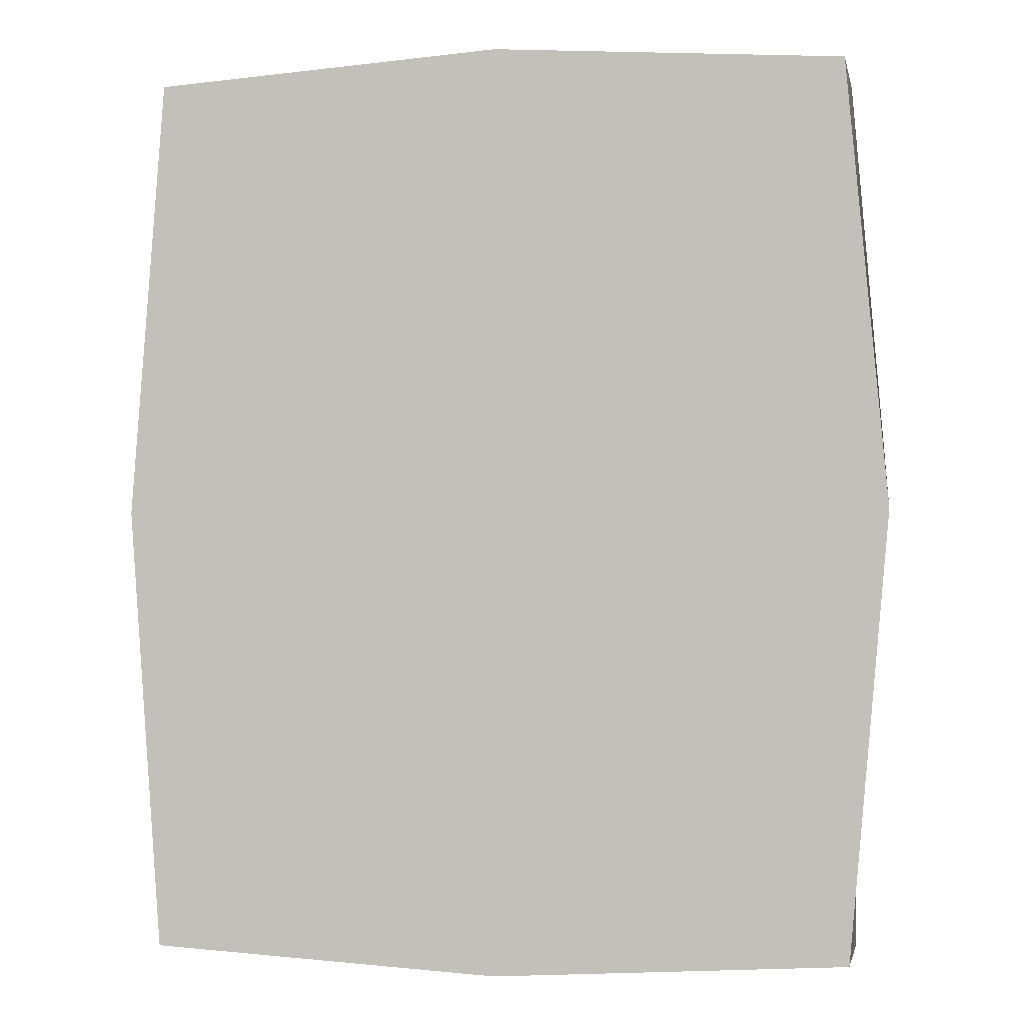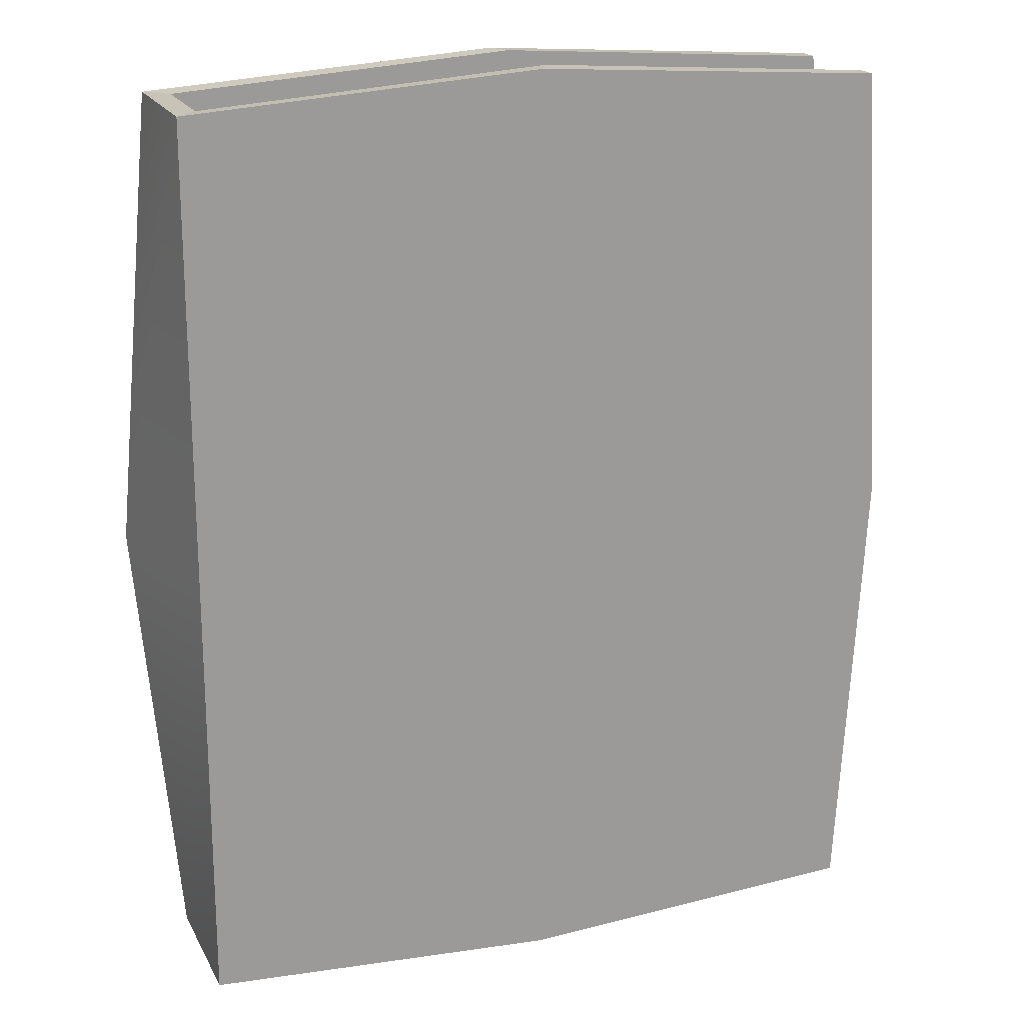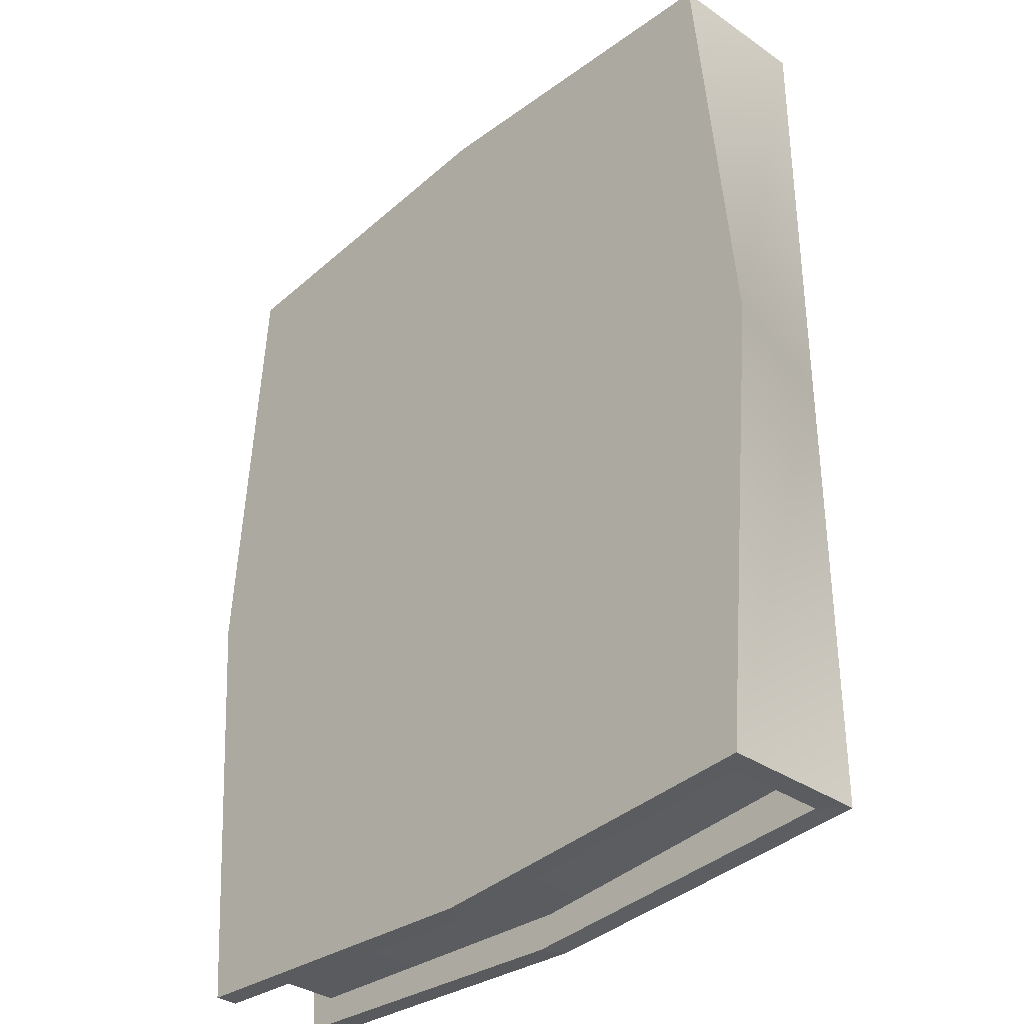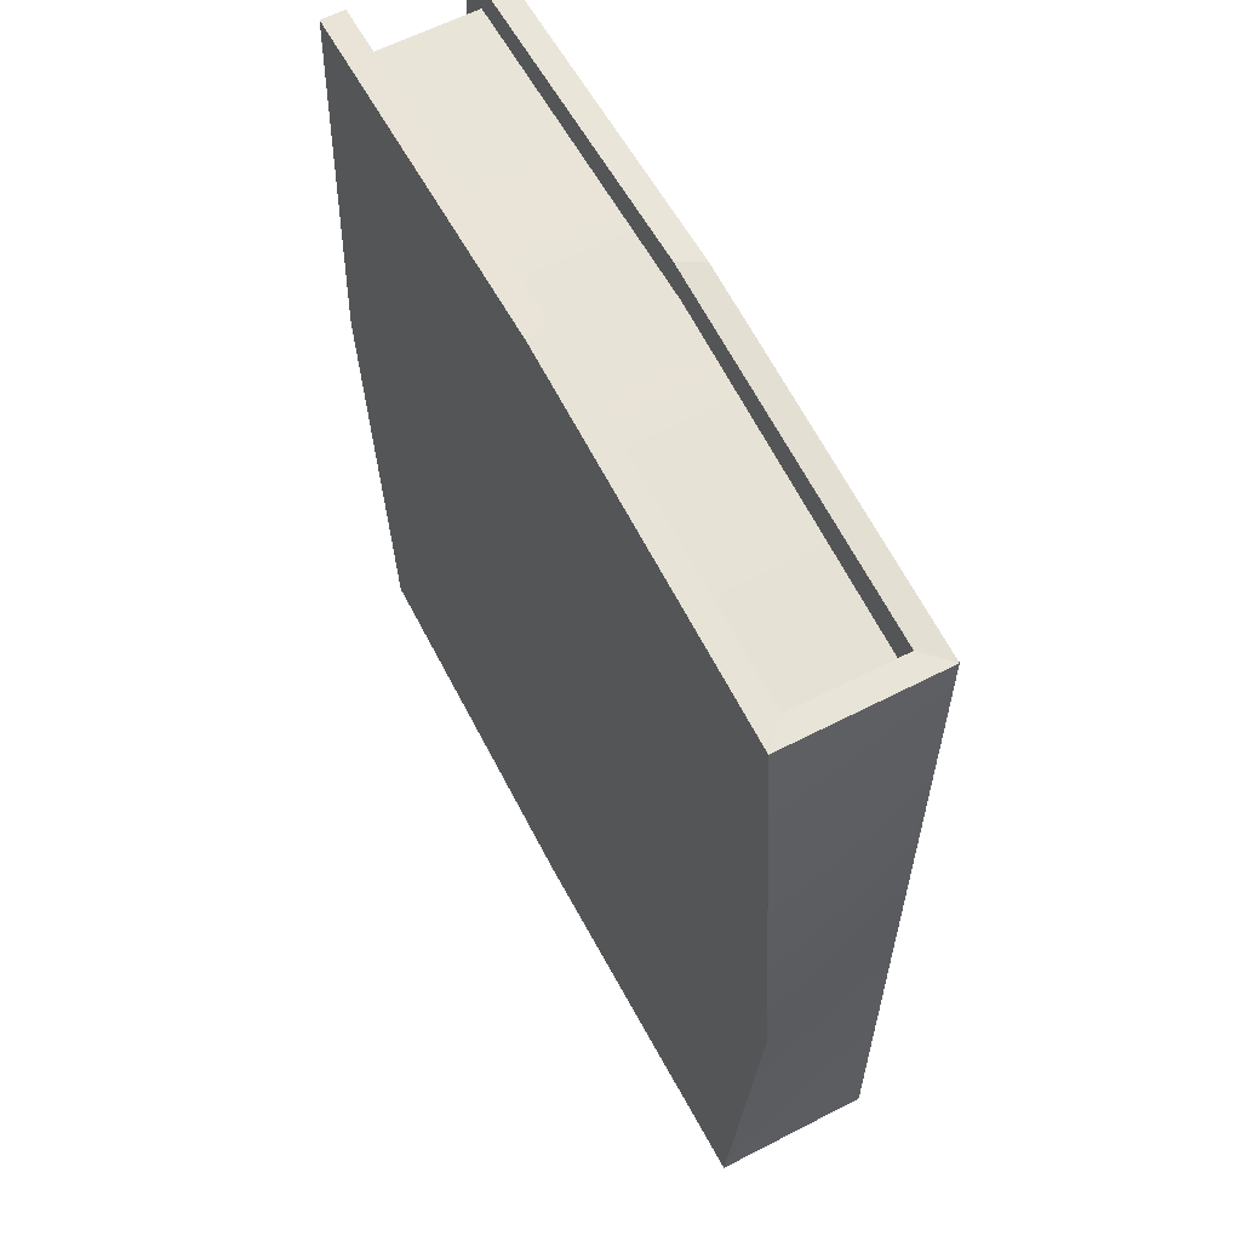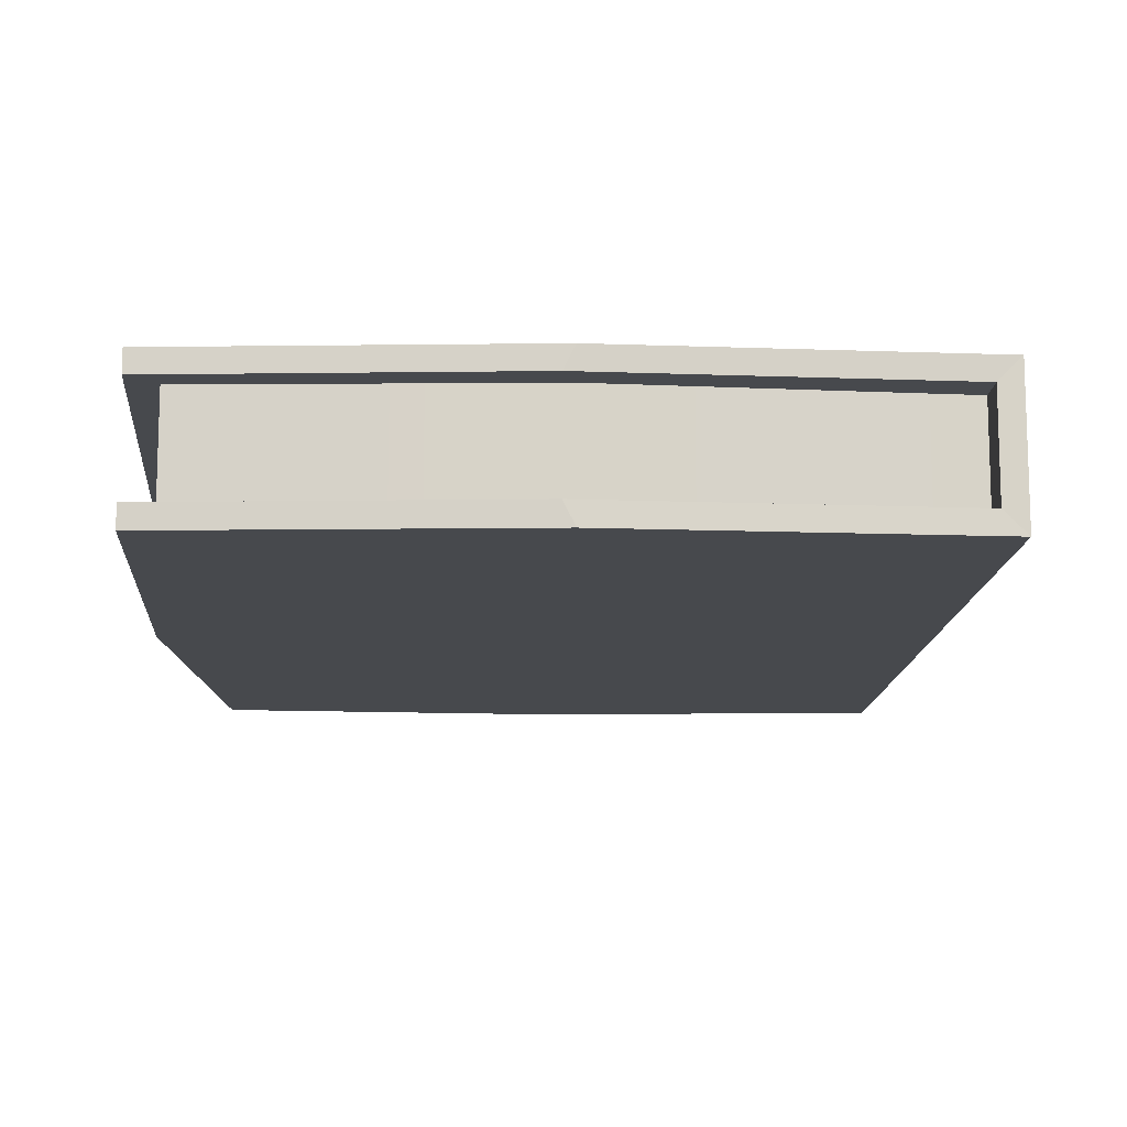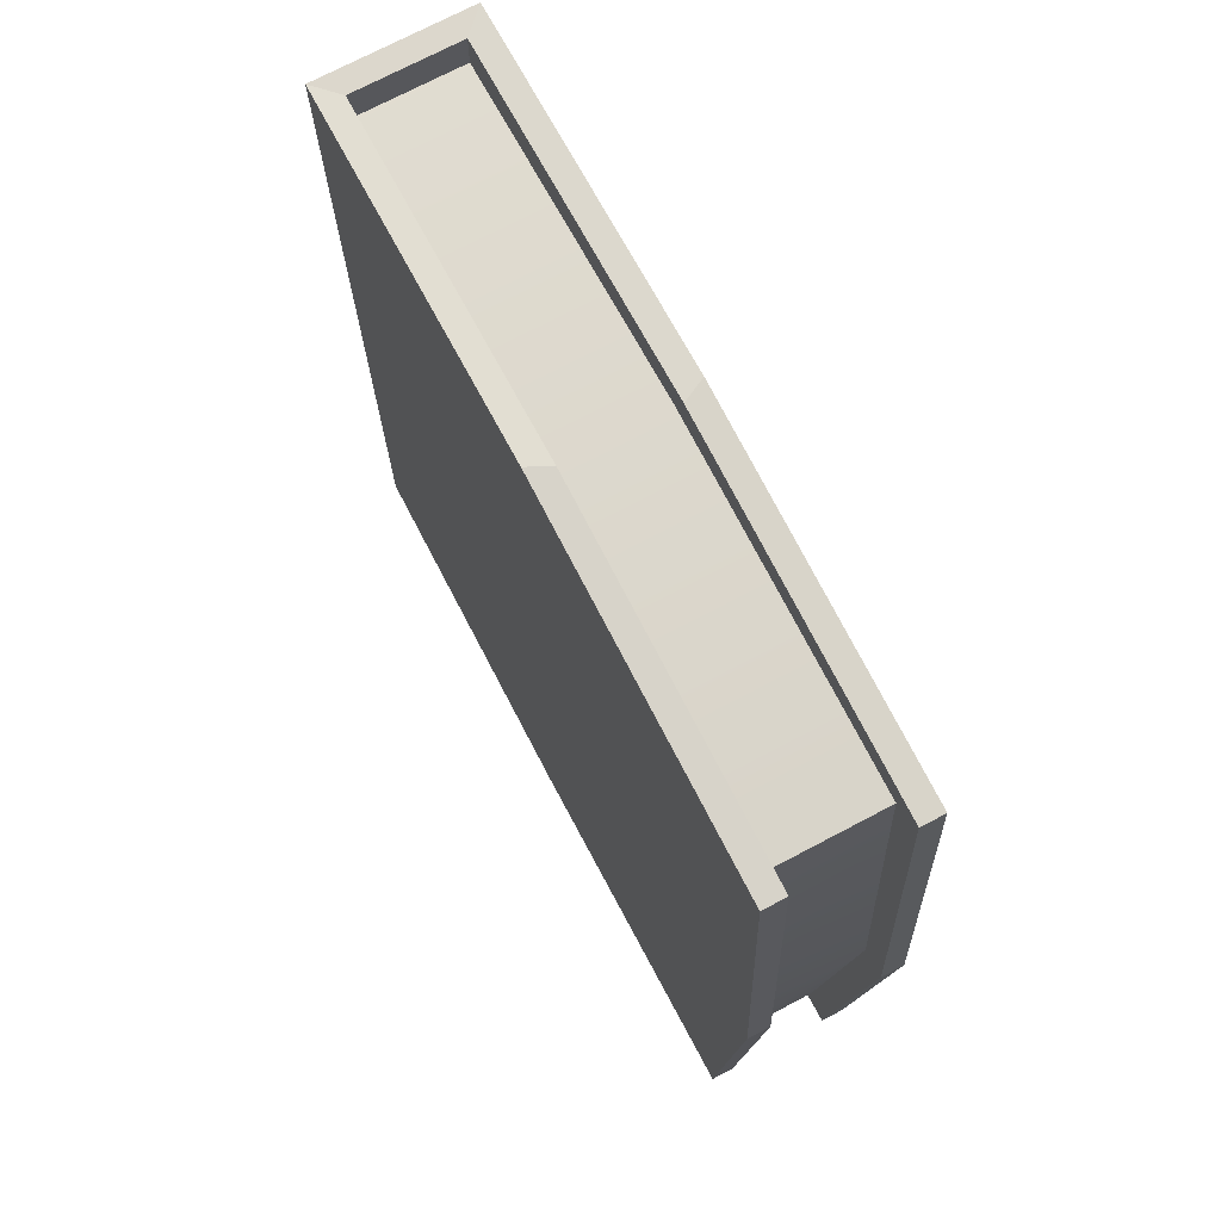
<metadata>
{"format":"obj","ext":"obj","renderer":"f3d","projection":"perspective","resolution":1024,"background":"white","views":[{"elev":-2.0,"azim":-168.8,"up":"+Z"},{"elev":19.7,"azim":-20.7,"up":"+Z"},{"elev":-34.4,"azim":-132.9,"up":"+Z"},{"elev":61.4,"azim":-117.7,"up":"+Z"},{"elev":-12.2,"azim":178.3,"up":"+Y"},{"elev":73.0,"azim":62.2,"up":"+Z"}]}
</metadata>
<code>
v  -11.38 0 -0
v  0.4266 0 -0
v  0 0 15.15
v  -11.38 0 14.39
v  -11.38 4.73 14.39
v  0 4.73 15.15
v  -0.1204 4.73 -0
v  -12.7 4.73 -0
v  -0.0645 0.7225 14.13
v  -0.0645 4.008 14.13
v  -10.66 4.008 13.19
v  -10.66 0.7225 13.19
v  11.38 0.7225 -0
v  11.61 4.008 -0
v  10.53 4.008 13.54
v  10.53 0.7225 13.54
v  -0.0645 0.7225 -14.03
v  -0.0645 4.008 -14.03
v  10.53 4.008 -13.54
v  10.53 0.7225 -13.54
v  -11.38 4.73 -14.39
v  -11.38 0 -14.39
v  0 0 -15.06
v  11.38 0 -14.39
v  0 4.73 -15.06
v  12.46 4.73 -0
v  11.38 4.73 -14.39
v  11.38 4.73 14.39
v  12.23 0 -0
v  11.38 0 14.39
v  0.3612 0.7225 -15.06
v  11.38 0.7225 -14.39
v  -10.66 4.008 -14.39
v  -10.66 0.7225 -14.39
v  0.3612 4.008 -15.06
v  12.46 4.008 -0
v  11.38 4.008 -14.39
v  0.3612 4.008 15.15
v  11.38 4.008 14.39
v  -10.66 0.7225 14.39
v  -10.66 4.008 14.39
v  0.3612 0.7225 15.15
v  12.23 0.7225 -0
v  11.38 0.7225 14.39
v  -10.66 4.008 -13.19
v  -10.66 0.7225 -13.19
g Box001
f 1 2 3 4
f 5 6 7 8
f 9 10 11 12
f 13 14 15 16
f 17 18 19 20
f 1 8 21 22
f 23 24 24 23
f 22 21 21 22
f 25 21 21 25
f 26 27 27 26
f 6 28 28 6
f 5 4 4 5
f 3 4 4 3
f 29 30 30 29
f 24 23 31 32
f 22 21 33 34
f 25 35 33 21
f 26 36 37 27
f 28 6 38 39
f 5 4 40 41
f 3 42 40 4
f 29 43 44 30
f 31 17 20 32
f 34 33 45 46
f 33 35 18 45
f 36 14 19 37
f 38 10 15 39
f 41 40 12 11
f 40 42 9 12
f 43 13 16 44
f 1 22 23 2
f 27 25 7 26
f 20 19 14 13
f 4 5 8 1
f 28 26 26 28
f 24 29 29 24
f 28 39 36 26
f 24 32 43 29
f 36 39 15 14
f 43 32 20 13
f 2 29 30 3
f 28 26 7 6
f 16 15 10 9
f 46 45 18 17
f 22 23 23 22
f 27 25 25 27
f 5 6 6 5
f 30 3 3 30
f 23 22 34 31
f 27 37 35 25
f 6 5 41 38
f 30 44 42 3
f 34 46 17 31
f 35 37 19 18
f 41 11 10 38
f 42 44 16 9
f 24 29 2 23
f 21 8 7 25

</code>
